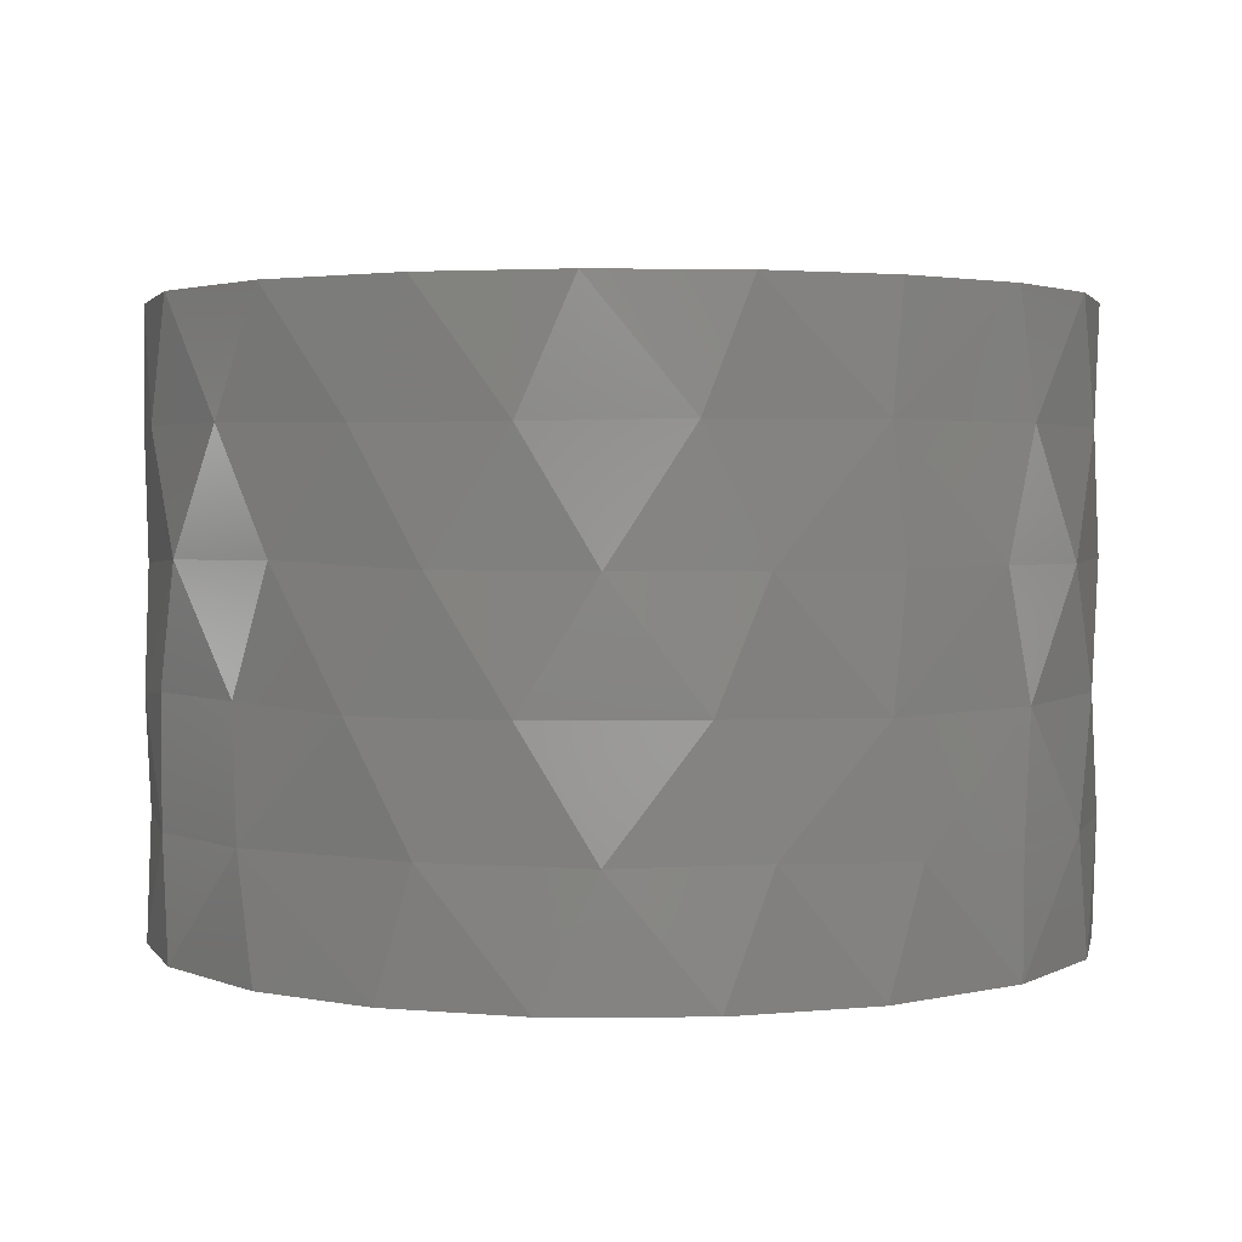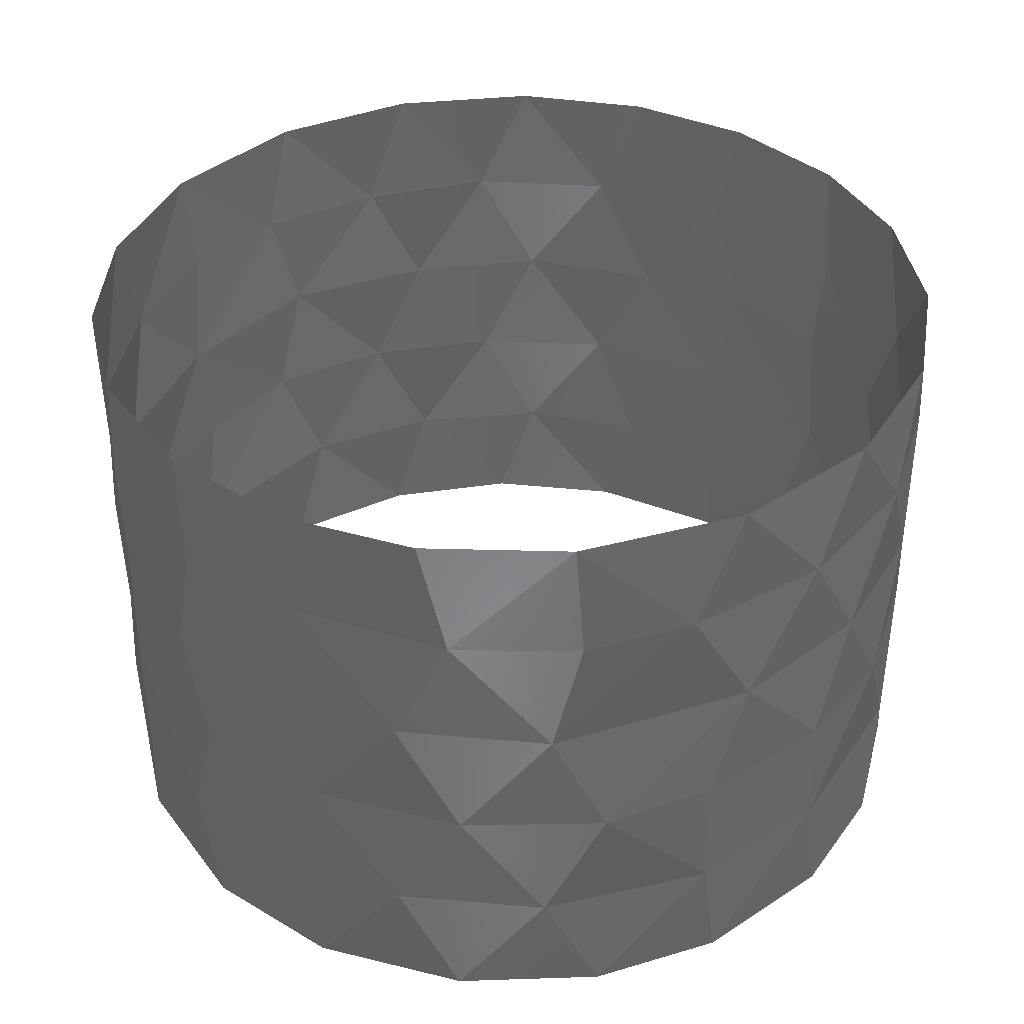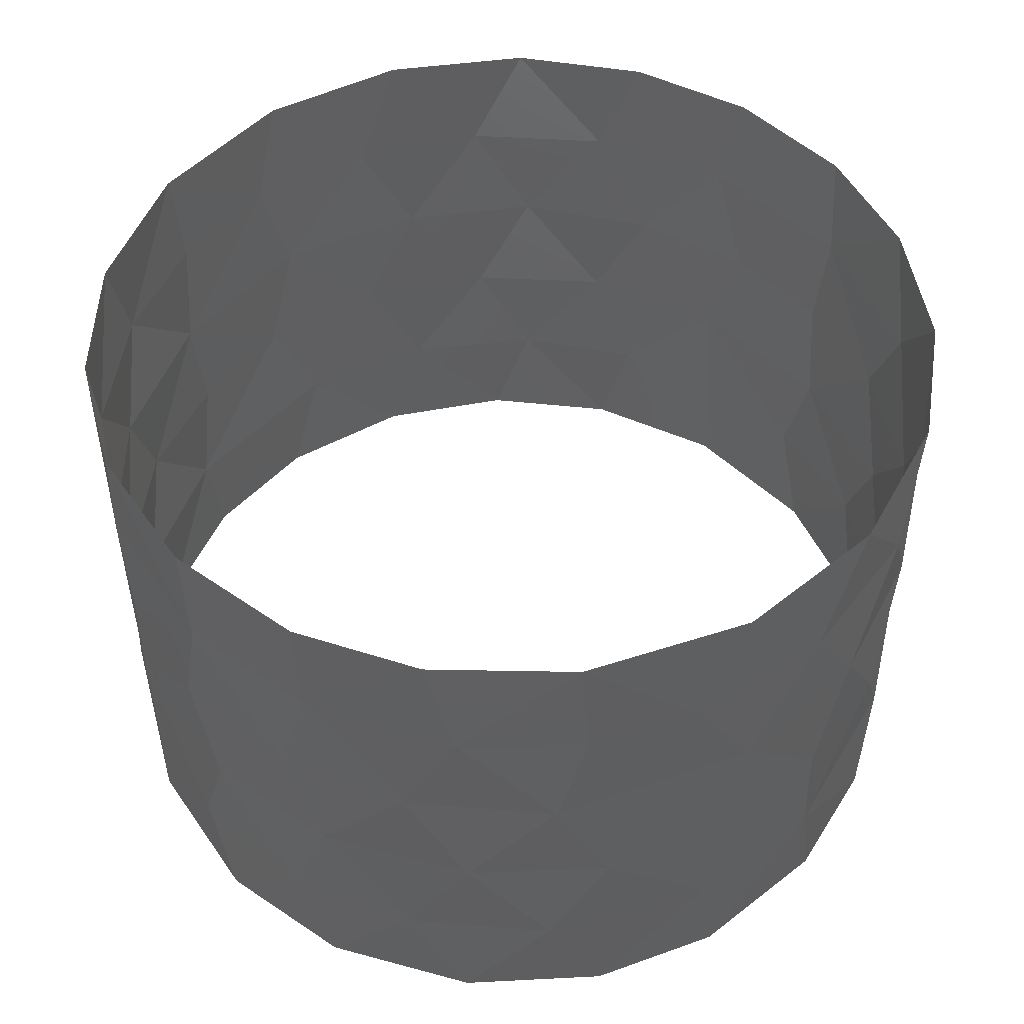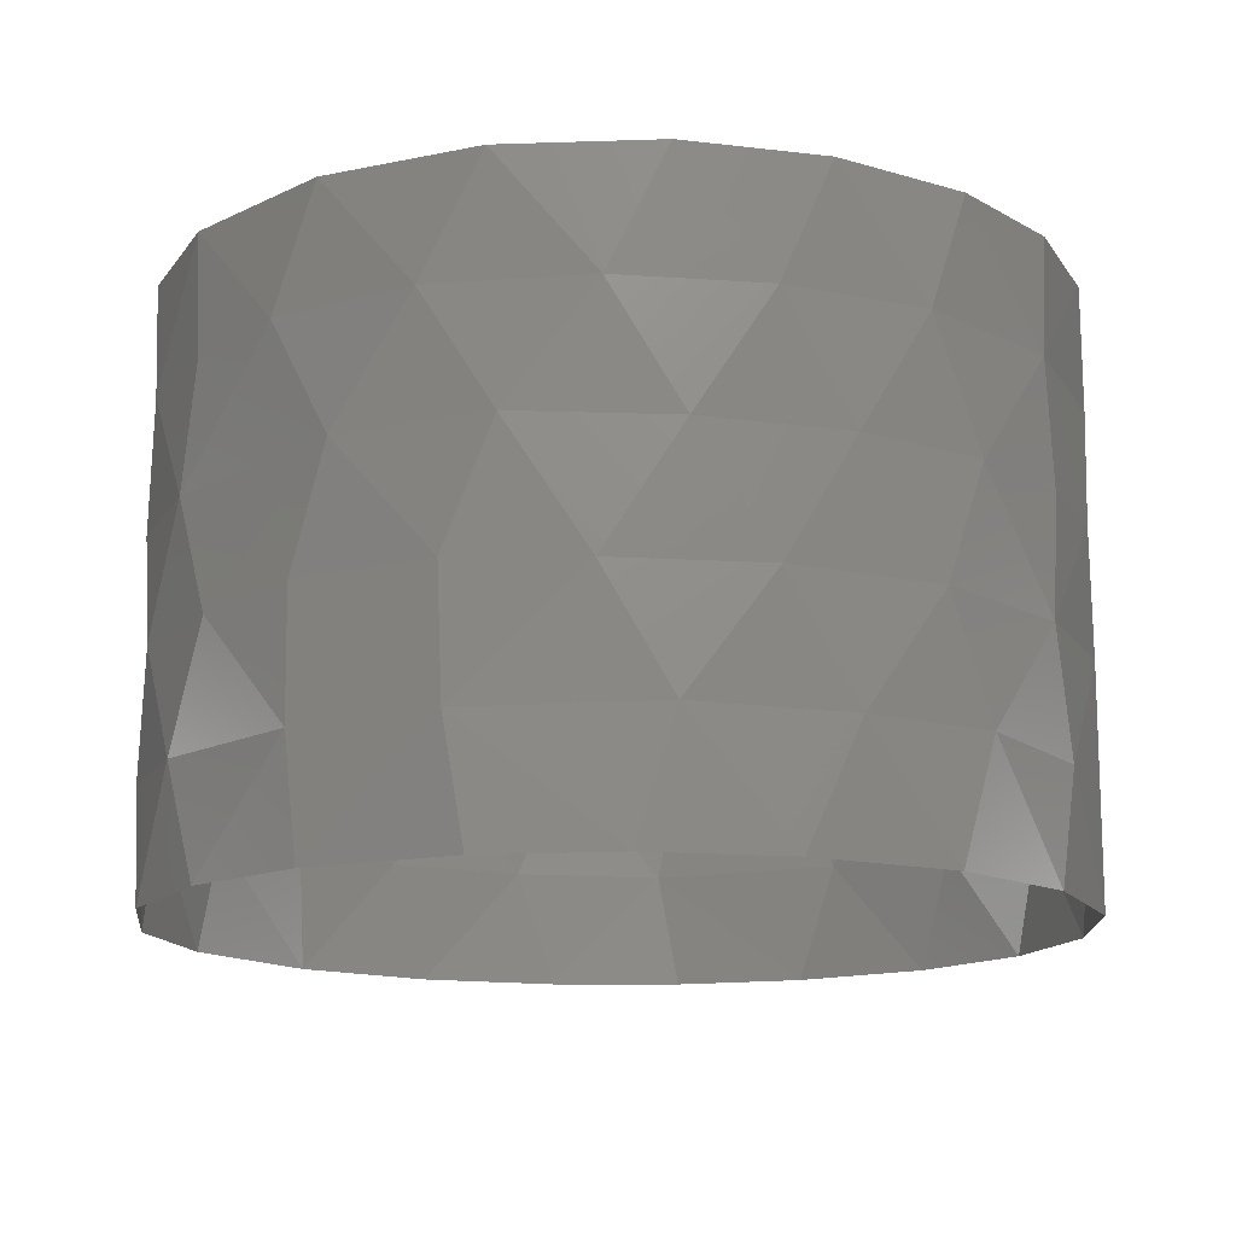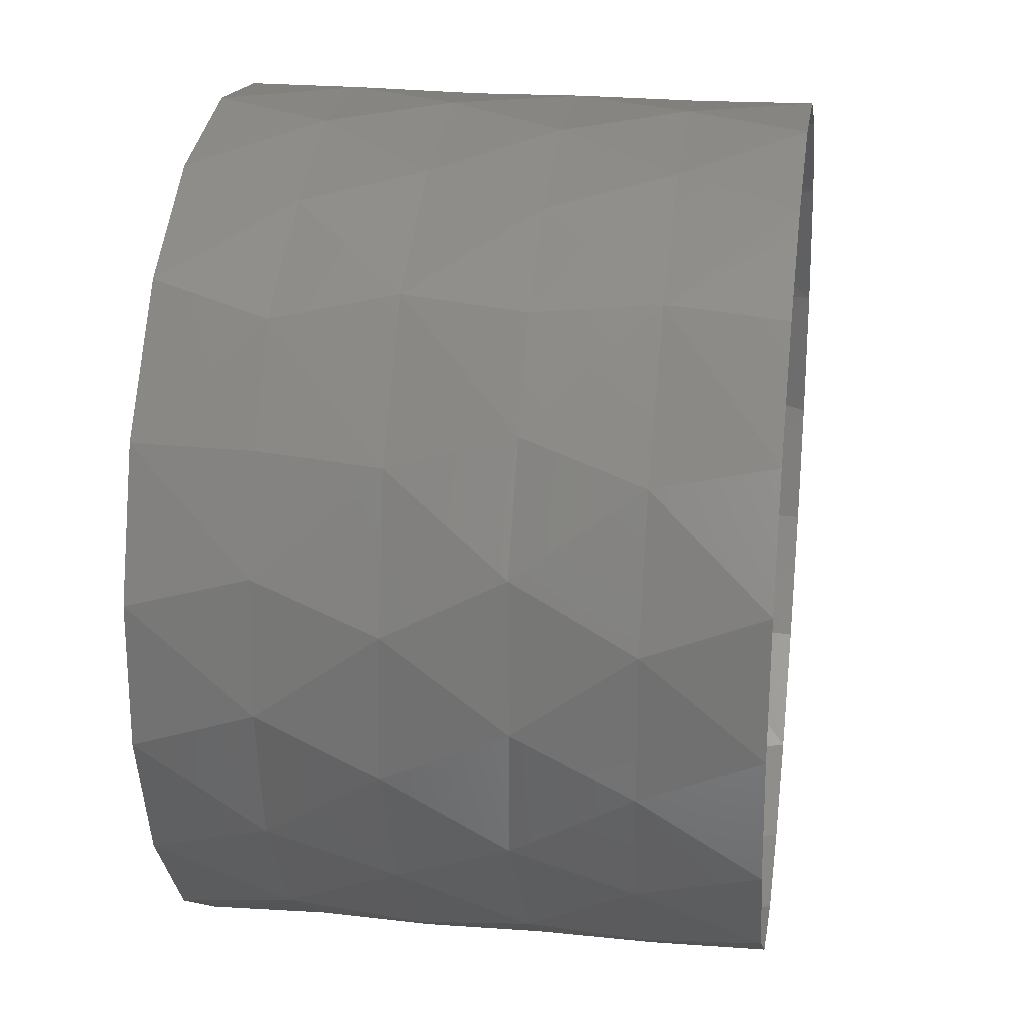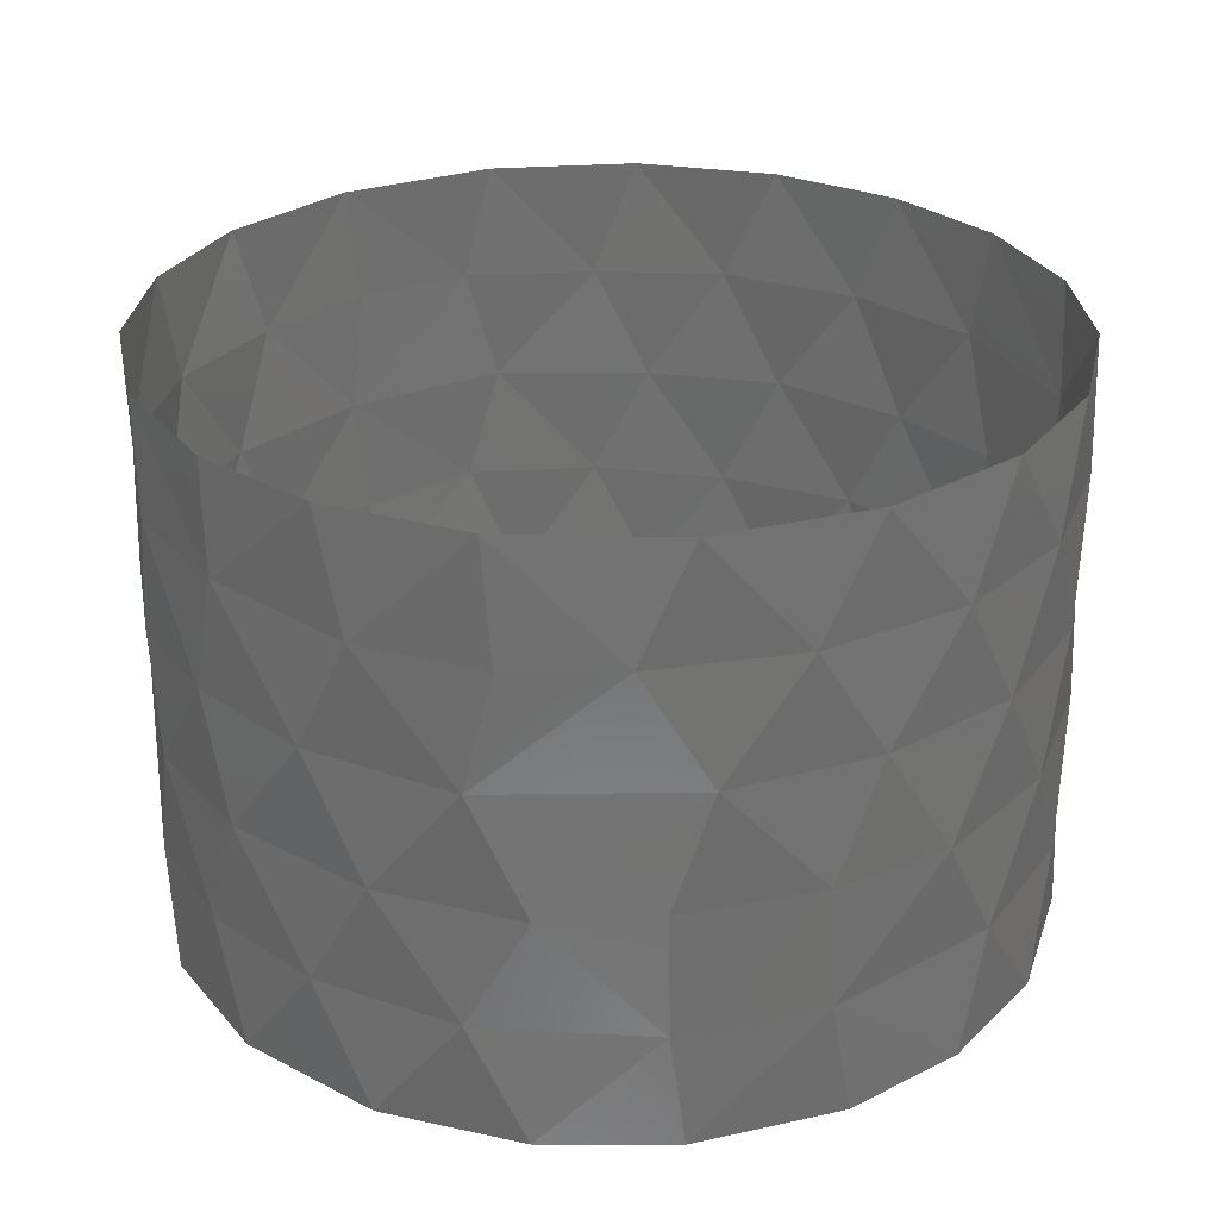
<metadata>
{"format":"stl","ext":"stl","renderer":"f3d","projection":"perspective","resolution":1024,"background":"white","views":[{"elev":2.5,"azim":-169.6,"up":"+Z"},{"elev":37.9,"azim":96.8,"up":"+Z"},{"elev":50.3,"azim":96.0,"up":"+Z"},{"elev":-14.0,"azim":162.0,"up":"+Z"},{"elev":23.7,"azim":-81.7,"up":"+Y"},{"elev":28.0,"azim":117.7,"up":"+Z"}]}
</metadata>
<code>
# stl→obj: 114 verts, 190 faces
v -2.671 -1.365 -8.329e-12
v -2.782 -1.123 0.7962
v -2.967 -0.446 -8.424e-12
v -2.266 -1.966 0.8002
v -2.075 -2.166 -8.952e-12
v -2.604 -1.49 1.616
v -2.943 -0.5801 1.587
v -2.995 -0.1678 0.804
v -2.777 -1.135 2.387
v -2.177 -2.064 2.433
v -2.009 -2.228 1.657
v -2.604 -1.489 3.182
v -2.938 -0.6087 3.204
v -2.995 -0.177 2.417
v -2.739 -1.223 4
v -2.158 -2.084 4
v -2.012 -2.226 3.217
v -2.99 -0.2427 4
v -2.954 0.522 -9.198e-12
v -2.97 0.4225 1.61
v -2.909 0.7352 0.7954
v -2.973 0.4028 3.205
v -2.885 0.8224 2.395
v -2.917 0.7014 4
v -2.611 1.478 -9.154e-12
v -2.645 1.416 1.592
v -2.614 1.471 0.7903
v -2.661 1.385 3.213
v -2.524 1.622 2.406
v -2.577 1.535 4
v -2.097 2.145 0.7735
v -1.915 2.309 -9.306e-12
v -1.935 2.293 1.584
v -1.923 2.302 3.217
v -2.001 2.235 2.394
v -1.98 2.253 4
v -1.203 -2.748 0.7791
v -1.332 -2.688 -8.865e-12
v -1.255 -2.725 2.392
v -1.342 -2.683 1.579
v -1.261 -2.722 4
v -1.341 -2.683 3.207
v -1.343 2.683 0.8165
v -1.068 2.804 -9.176e-12
v -1.319 2.695 2.395
v -1.018 2.822 1.6
v -1.238 2.733 4
v -0.9509 2.845 3.21
v -0.4696 -2.963 -8.043e-12
v -0.5516 -2.949 1.609
v -0.2016 -2.993 0.7974
v -0.5524 -2.949 3.184
v -0.2064 -2.993 2.393
v -0.2722 -2.988 4
v -0.4346 2.968 0.8027
v -0.06033 2.999 -7.497e-12
v -0.4398 2.968 2.393
v 0.04144 3 1.593
v -0.3159 2.983 4
v 0.03669 3 3.193
v 0.4971 -2.959 -8.753e-12
v 0.4455 -2.967 1.599
v 0.7523 -2.904 0.809
v 0.4232 -2.97 3.201
v 0.7394 -2.907 2.399
v 0.6684 -2.925 4
v 0.6135 2.937 0.8126
v 0.8529 2.876 -7.652e-12
v 0.5483 2.949 2.396
v 1.041 2.814 1.593
v 0.6364 2.932 4
v 1.007 2.826 3.199
v 1.449 -2.627 -8.798e-12
v 1.449 -2.627 1.623
v 1.492 -2.602 0.8168
v 1.404 -2.651 3.224
v 1.512 -2.591 2.43
v 1.517 -2.588 4
v 1.778 2.416 0.8008
v 1.661 2.498 -8.754e-12
v 1.533 2.579 2.438
v 1.806 2.396 1.633
v 1.6 2.538 4
v 1.933 2.294 3.216
v 2.148 -2.095 0.7908
v 2.306 -1.92 -9.143e-12
v 2.171 -2.071 2.387
v 2.333 -1.886 1.597
v 2.294 -1.933 3.198
v 2.269 -1.963 4
v 2.415 1.78 -8.624e-12
v 2.476 1.694 0.789
v 2.324 1.897 2.424
v 2.482 1.685 1.629
v 2.402 1.797 4
v 2.591 1.512 3.215
v 2.687 -1.334 0.7931
v 2.804 -1.067 -9.865e-12
v 2.702 -1.303 2.422
v 2.809 -1.053 1.607
v 2.791 -1.101 3.237
v 2.782 -1.122 4
v 2.966 -0.4505 0.8061
v 3 -0.0219 -8e-12
v 2.968 -0.4366 2.402
v 3 0.005367 1.601
v 2.99 -0.2491 4
v 2.999 -0.05658 3.19
v 2.839 0.9686 -7.556e-12
v 2.831 0.9917 1.571
v 2.942 0.5862 0.7932
v 2.935 0.6219 2.372
v 2.904 0.752 4
v 2.888 0.8124 3.168
f 1 2 3
f 1 4 2
f 1 5 4
f 2 6 7
f 2 4 6
f 2 8 3
f 2 7 8
f 6 9 7
f 6 10 9
f 6 4 11
f 6 11 10
f 9 12 13
f 9 10 12
f 9 14 7
f 9 13 14
f 12 15 13
f 12 16 15
f 12 10 17
f 12 17 16
f 15 18 13
f 3 8 19
f 8 7 20
f 8 21 19
f 8 20 21
f 7 14 20
f 14 13 22
f 14 23 20
f 14 22 23
f 13 18 22
f 18 24 22
f 19 21 25
f 21 20 26
f 21 27 25
f 21 26 27
f 20 23 26
f 23 22 28
f 23 29 26
f 23 28 29
f 22 24 28
f 24 30 28
f 25 27 31
f 25 31 32
f 27 26 31
f 26 29 33
f 26 33 31
f 29 28 34
f 29 35 33
f 29 34 35
f 28 30 34
f 30 36 34
f 5 37 4
f 5 38 37
f 4 37 11
f 11 39 10
f 11 37 40
f 11 40 39
f 10 39 17
f 17 41 16
f 17 39 42
f 17 42 41
f 32 31 43
f 32 43 44
f 31 33 43
f 33 35 45
f 33 46 43
f 33 45 46
f 35 34 45
f 34 36 47
f 34 48 45
f 34 47 48
f 38 49 37
f 37 50 40
f 37 49 51
f 37 51 50
f 40 50 39
f 39 52 42
f 39 50 53
f 39 53 52
f 42 52 41
f 41 52 54
f 44 43 55
f 44 55 56
f 43 46 55
f 46 45 57
f 46 58 55
f 46 57 58
f 45 48 57
f 48 47 59
f 48 60 57
f 48 59 60
f 49 61 51
f 51 62 50
f 51 61 63
f 51 63 62
f 50 62 53
f 53 64 52
f 53 62 65
f 53 65 64
f 52 64 54
f 54 64 66
f 56 55 67
f 56 67 68
f 55 58 67
f 58 57 69
f 58 70 67
f 58 69 70
f 57 60 69
f 60 59 71
f 60 72 69
f 60 71 72
f 61 73 63
f 63 74 62
f 63 73 75
f 63 75 74
f 62 74 65
f 65 76 64
f 65 74 77
f 65 77 76
f 64 76 66
f 66 76 78
f 68 67 79
f 68 79 80
f 67 70 79
f 70 69 81
f 70 82 79
f 70 81 82
f 69 72 81
f 72 71 83
f 72 84 81
f 72 83 84
f 73 85 75
f 73 86 85
f 75 85 74
f 74 87 77
f 74 85 88
f 74 88 87
f 77 89 76
f 77 87 89
f 76 89 78
f 78 89 90
f 80 79 91
f 79 82 92
f 79 92 91
f 82 81 93
f 82 94 92
f 82 93 94
f 81 84 93
f 84 83 95
f 84 96 93
f 84 95 96
f 86 97 85
f 86 98 97
f 85 97 88
f 88 99 87
f 88 97 100
f 88 100 99
f 87 99 89
f 89 101 90
f 89 99 101
f 90 101 102
f 98 103 97
f 98 104 103
f 97 103 100
f 100 105 99
f 100 103 106
f 100 106 105
f 99 105 101
f 101 107 102
f 101 105 108
f 101 108 107
f 91 92 109
f 92 94 110
f 92 111 109
f 92 110 111
f 94 93 110
f 93 96 112
f 93 112 110
f 96 95 113
f 96 114 112
f 96 113 114
f 104 111 103
f 104 109 111
f 103 111 106
f 106 112 105
f 106 111 110
f 106 110 112
f 105 112 108
f 108 113 107
f 108 112 114
f 108 114 113

</code>
